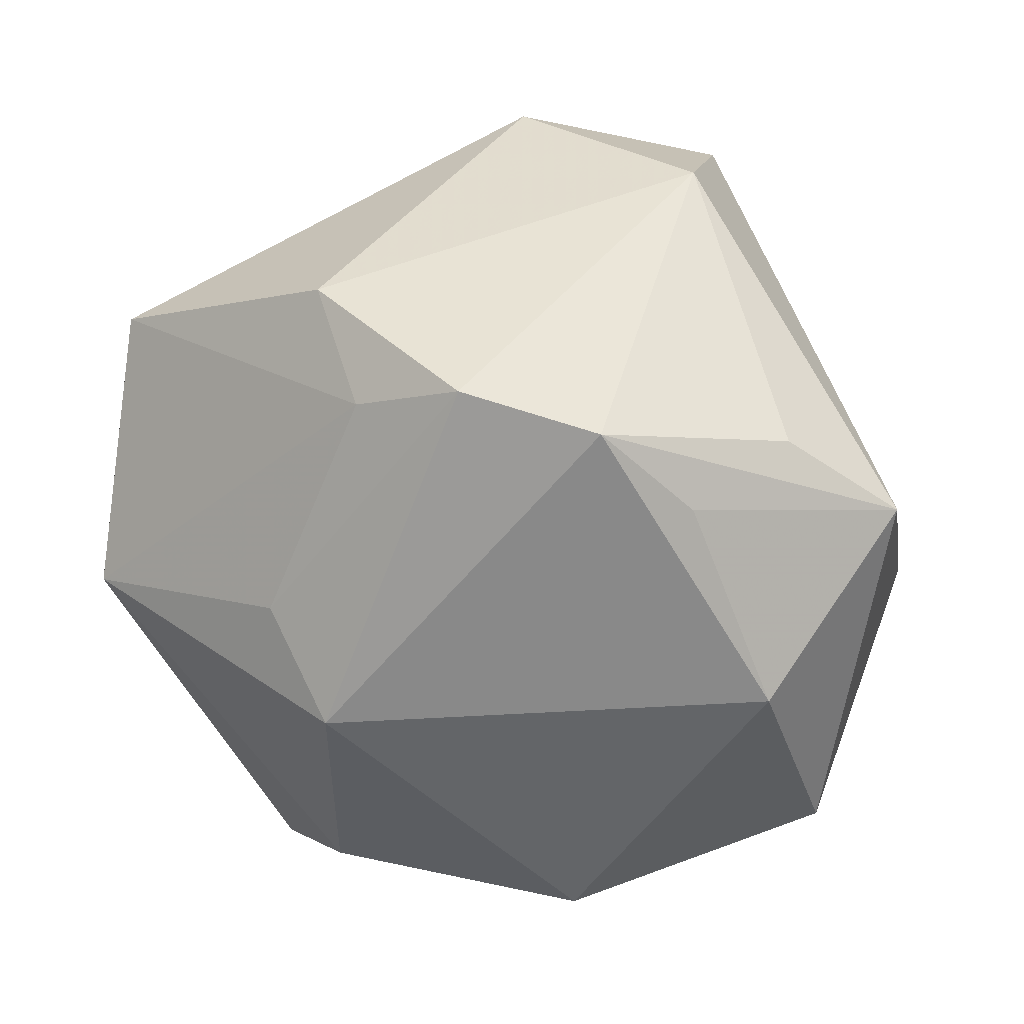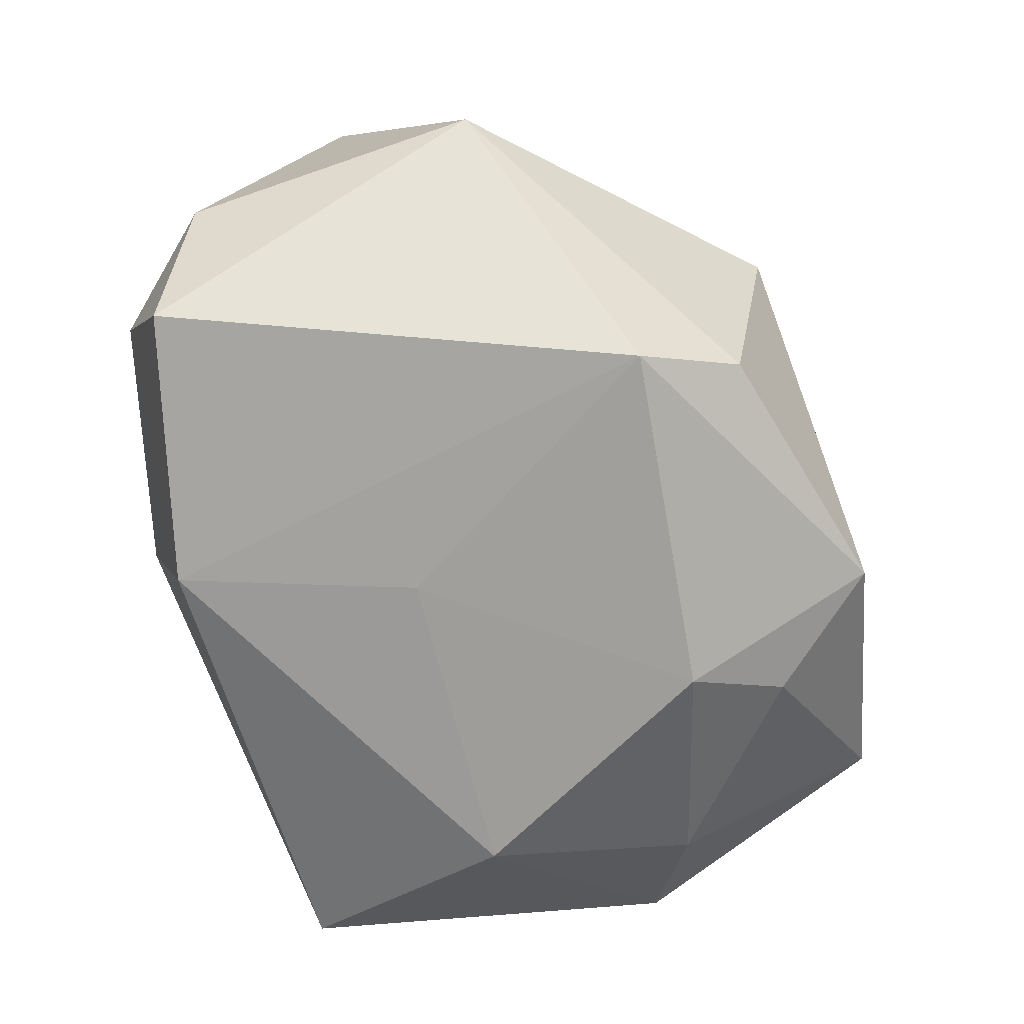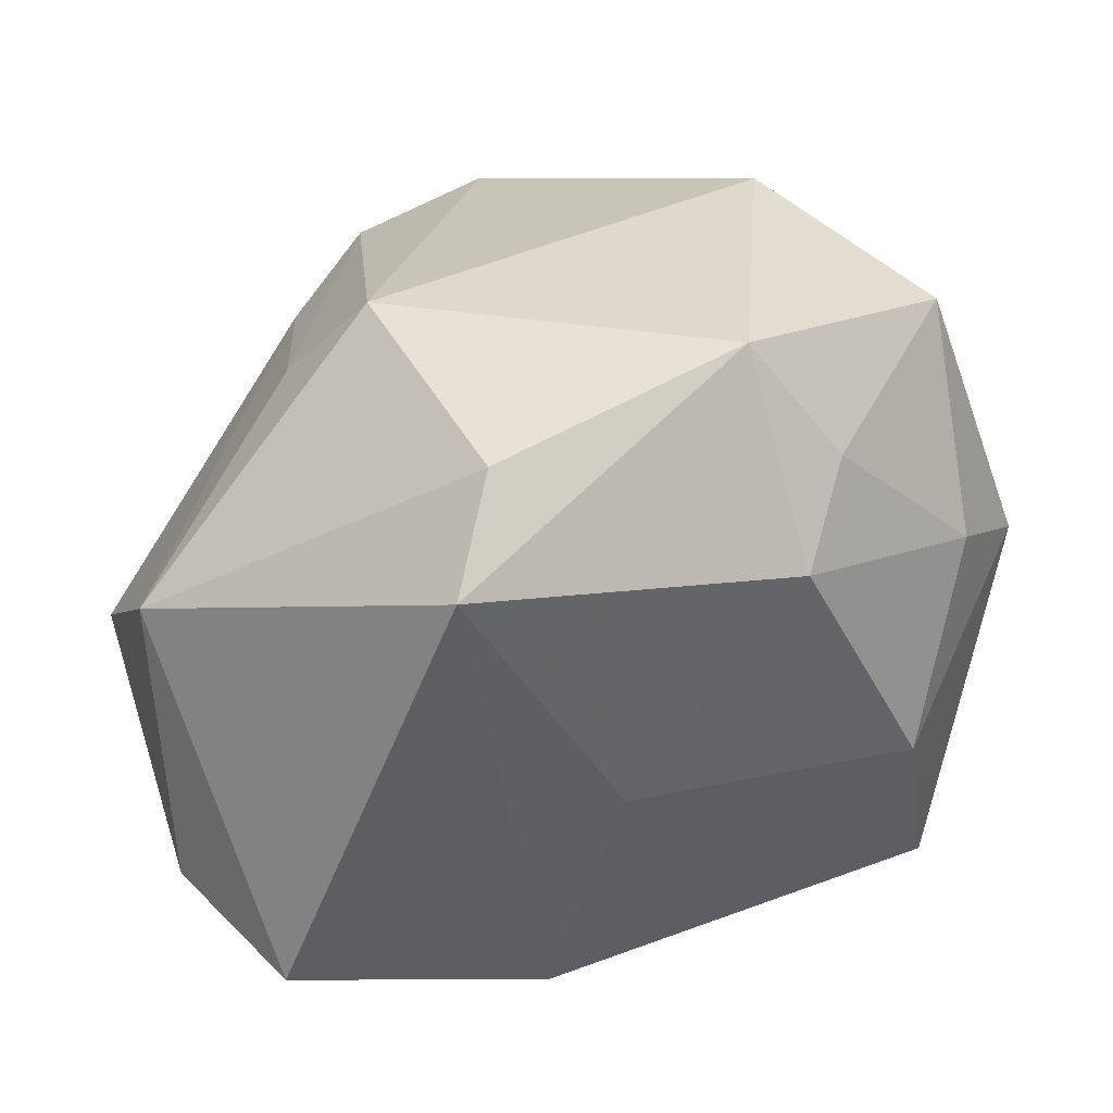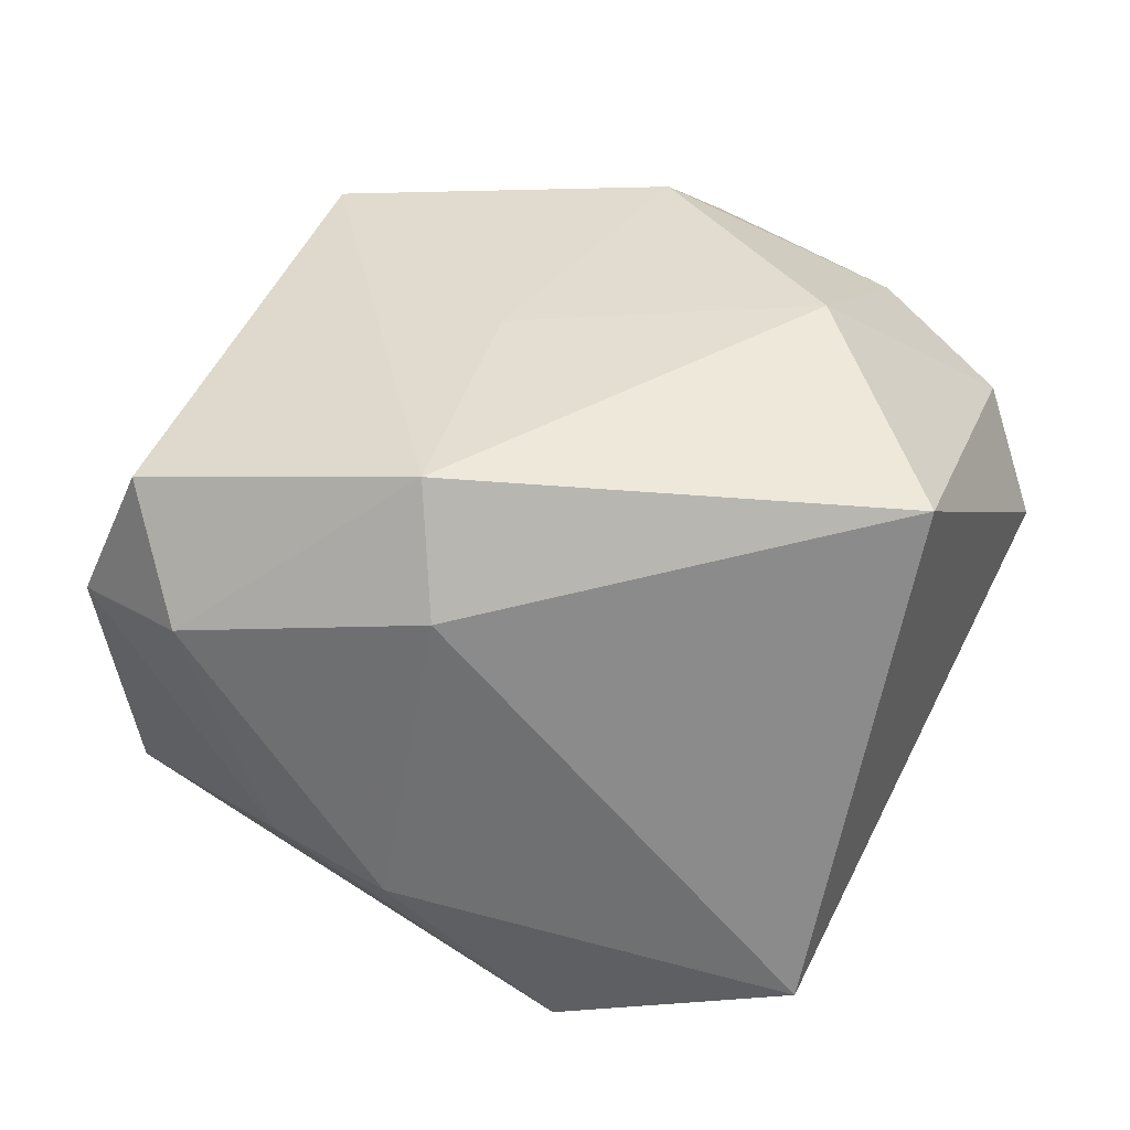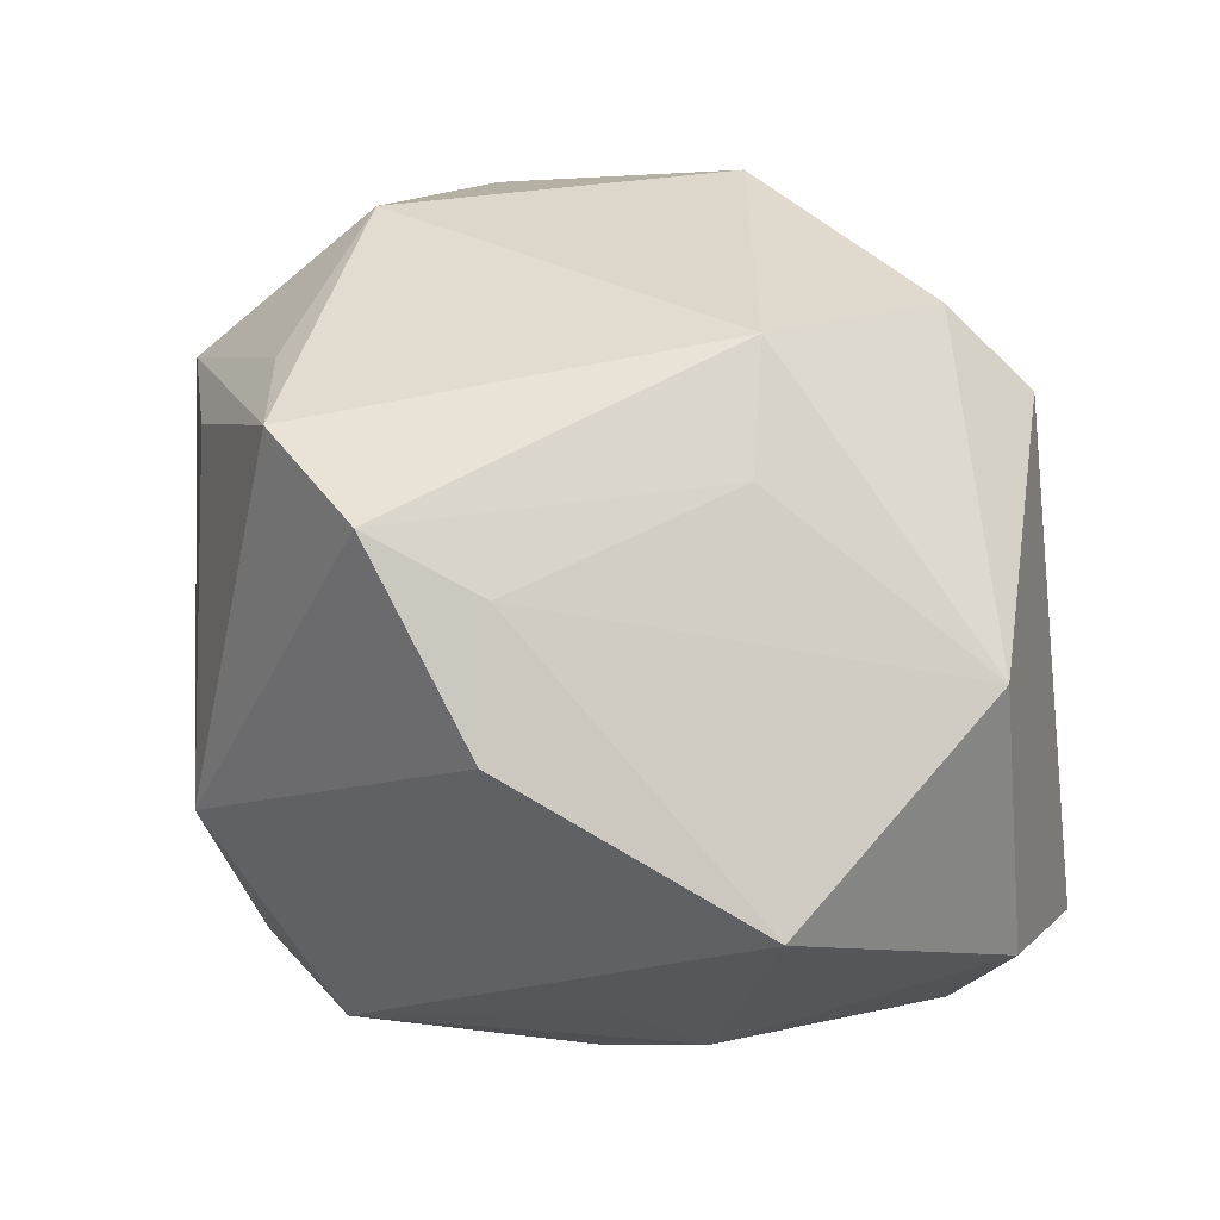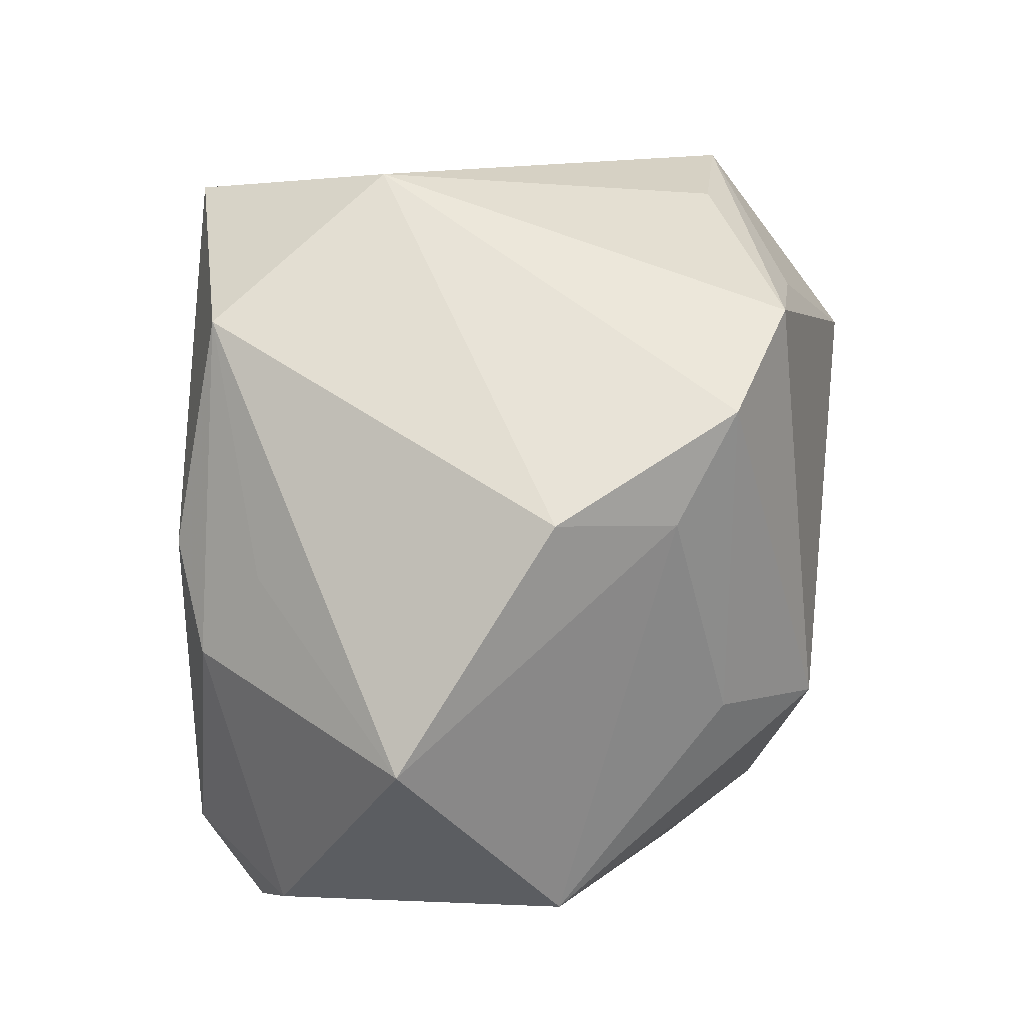
<metadata>
{"format":"obj","ext":"obj","renderer":"f3d","projection":"perspective","resolution":1024,"background":"white","views":[{"elev":41.1,"azim":179.4,"up":"+Z"},{"elev":-64.8,"azim":107.5,"up":"+Z"},{"elev":34.1,"azim":152.2,"up":"+Y"},{"elev":-59.2,"azim":175.1,"up":"+Y"},{"elev":27.8,"azim":44.5,"up":"+Y"},{"elev":62.2,"azim":95.3,"up":"+Z"}]}
</metadata>
<code>
v -0.0007807 -0.02802 0.03153
v 0.01943 0.006726 0.03371
v 0.02492 0.02086 -0.02803
v 0.0391 -0.02229 -0.01909
v -0.02206 -0.03301 0.02336
v -0.03811 0.004745 -0.02044
v -0.03637 0.0194 0.01626
v 0.005858 0.02265 0.03371
v 0.02452 0.02427 0.008339
v 0.01466 -0.02842 -0.02456
v -0.01801 -0.01338 0.03371
v -0.03455 -0.005598 0.00933
v 0.0436 0.009735 -0.001067
v -0.02759 -0.02859 -0.02503
v -0.01568 0.02754 0.02343
v 0.008787 -0.00591 -0.02846
v -0.006993 0.02674 0.03188
v -0.02768 0.01071 -0.02715
v -0.01945 -0.007136 -0.03295
v -0.04219 -0.0009884 -0.01044
v 0.01298 -0.03301 -0.01323
v 0.01898 0.02919 -0.02219
v -0.02527 0.01886 0.02447
v 0.0437 -0.01816 -0.005227
v 0.01906 0.0333 0.001568
v 0.01554 0.01786 0.02846
v -0.006311 0.01681 -0.03314
v 0.03487 -0.02811 -0.00772
v -0.005287 0.03511 -0.02317
v 0.04011 -0.00595 0.02101
v 0.01556 -0.03062 0.01648
v -0.03016 0.02968 -0.01602
v -0.01234 0.02453 -0.02809
v 0.0212 -0.02143 0.02142
v 0.0257 -0.02703 0.0132
v -0.02334 0.03433 0.005205
f 7 5 11
f 21 5 14
f 3 27 29
f 24 13 30
f 30 13 26
f 14 5 20
f 20 7 32
f 26 13 9
f 13 25 9
f 32 7 36
f 36 29 32
f 25 29 36
f 10 21 14
f 5 21 31
f 32 29 33
f 33 29 27
f 33 18 32
f 27 18 33
f 3 29 22
f 22 29 25
f 22 13 3
f 22 25 13
f 19 18 27
f 19 10 14
f 2 30 26
f 5 7 12
f 12 20 5
f 7 20 12
f 32 18 6
f 6 20 32
f 14 20 6
f 6 19 14
f 18 19 6
f 25 36 17
f 21 10 28
f 28 31 21
f 4 10 3
f 4 28 10
f 3 13 4
f 4 13 24
f 24 28 4
f 5 31 1
f 11 5 1
f 1 2 11
f 34 30 1
f 30 2 1
f 16 27 3
f 16 19 27
f 3 10 16
f 10 19 16
f 15 36 7
f 7 17 15
f 15 17 36
f 23 7 11
f 11 17 23
f 23 17 7
f 11 2 8
f 8 17 11
f 8 2 26
f 25 17 8
f 26 9 8
f 8 9 25
f 24 30 35
f 35 28 24
f 31 28 35
f 35 30 34
f 34 1 35
f 35 1 31

</code>
